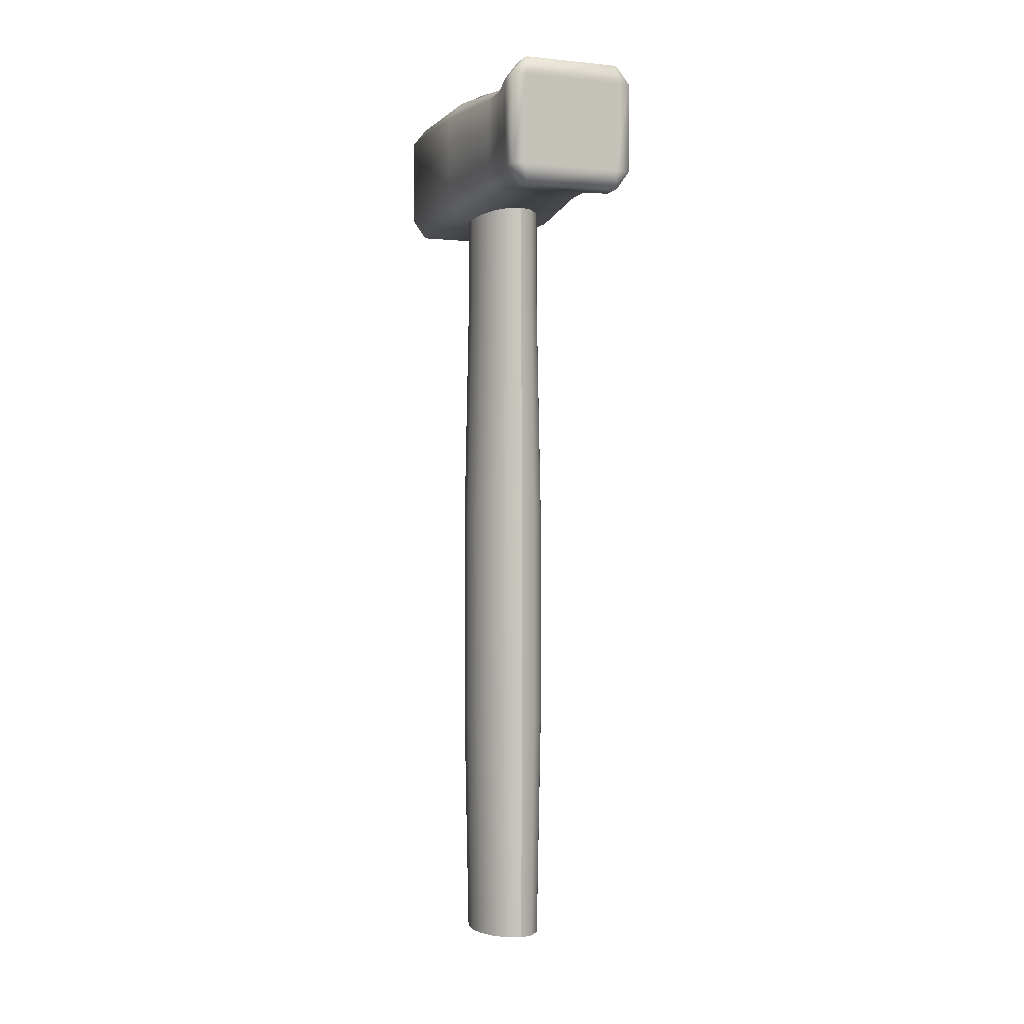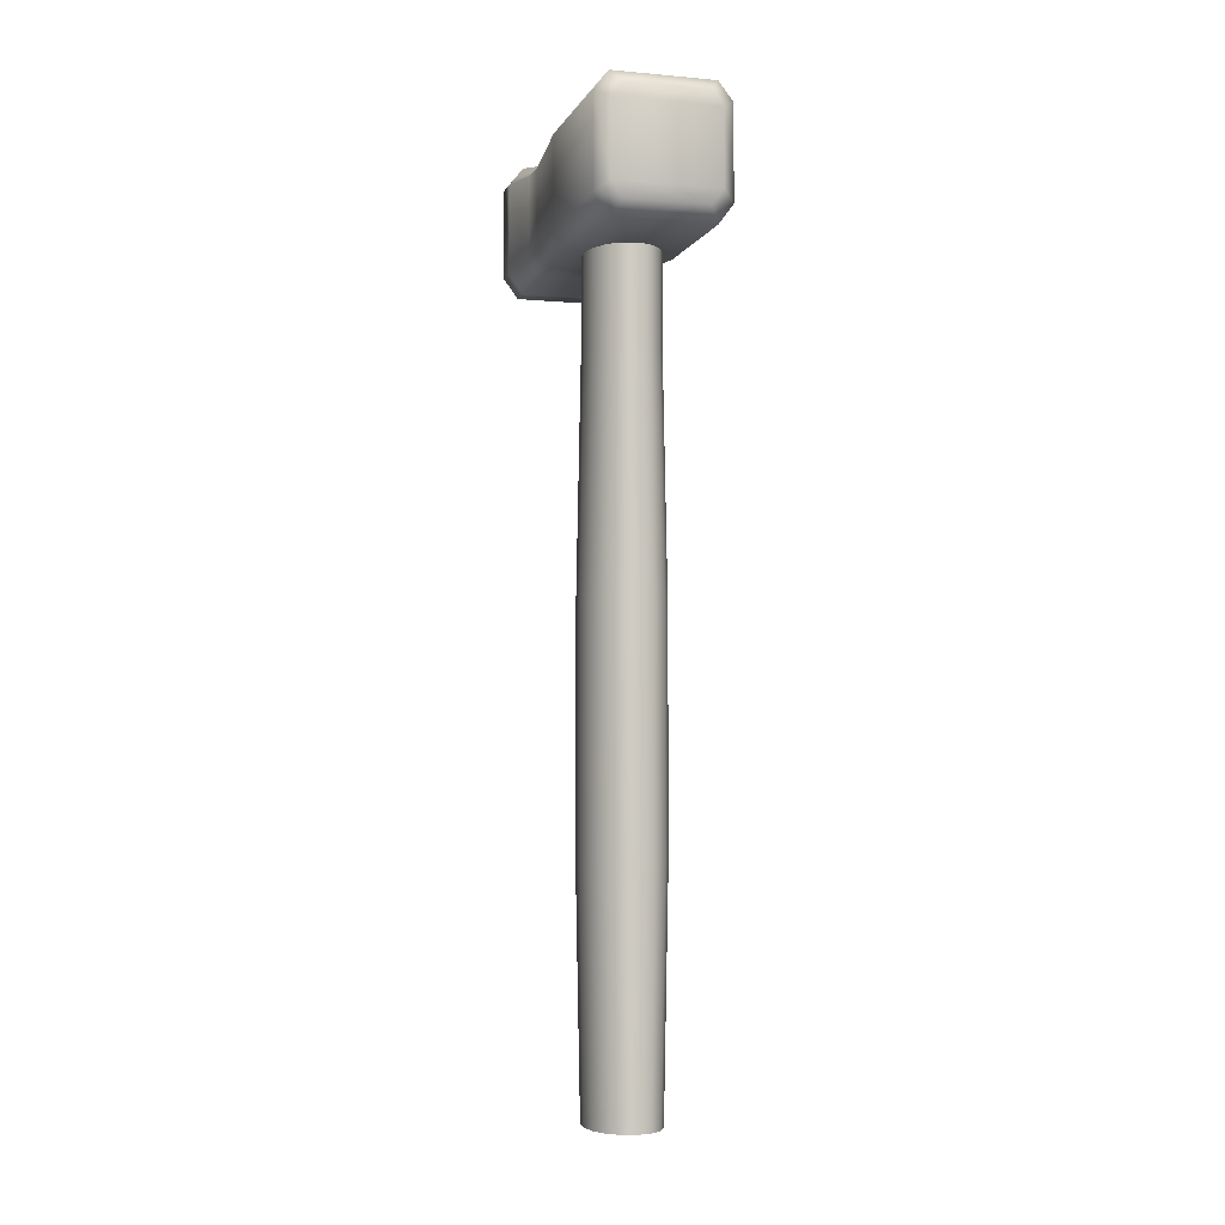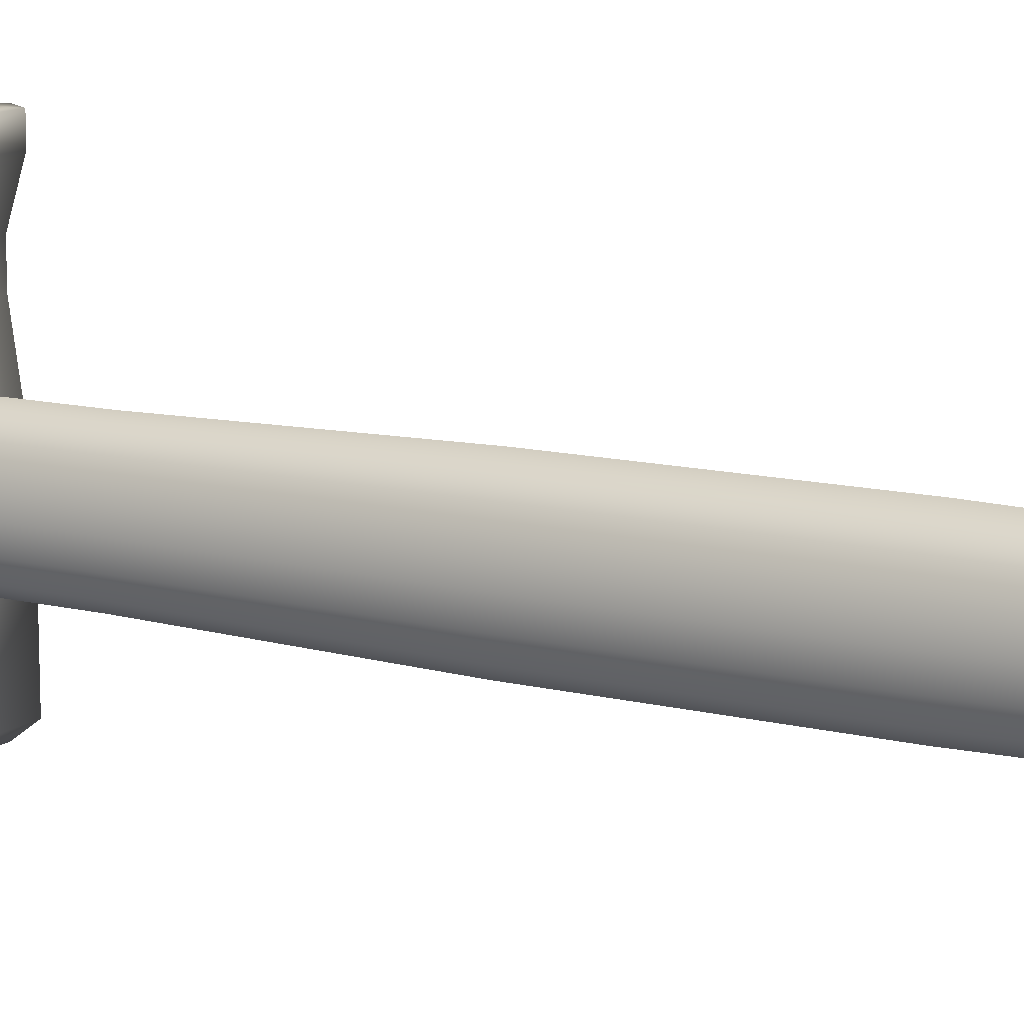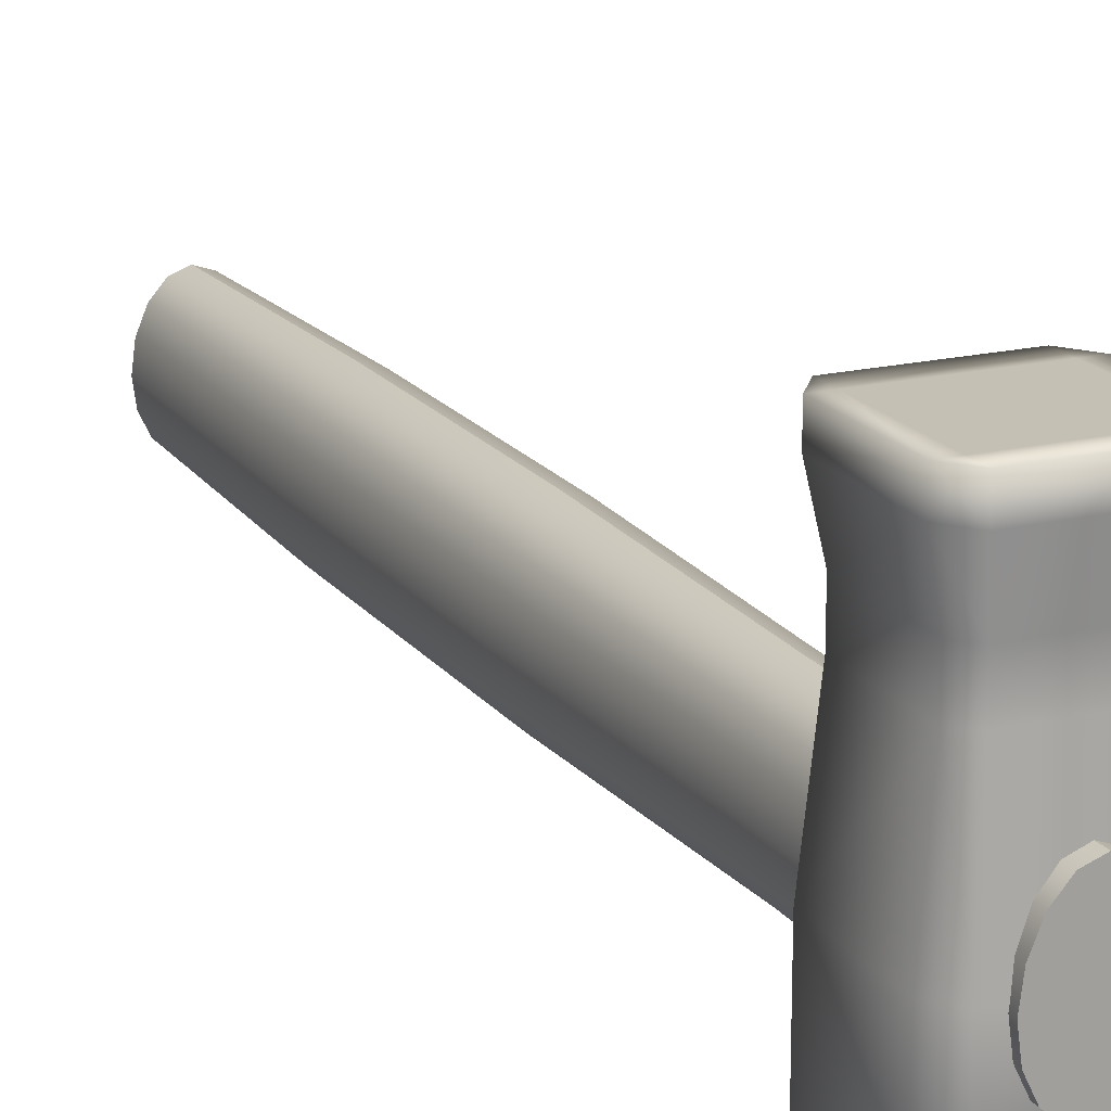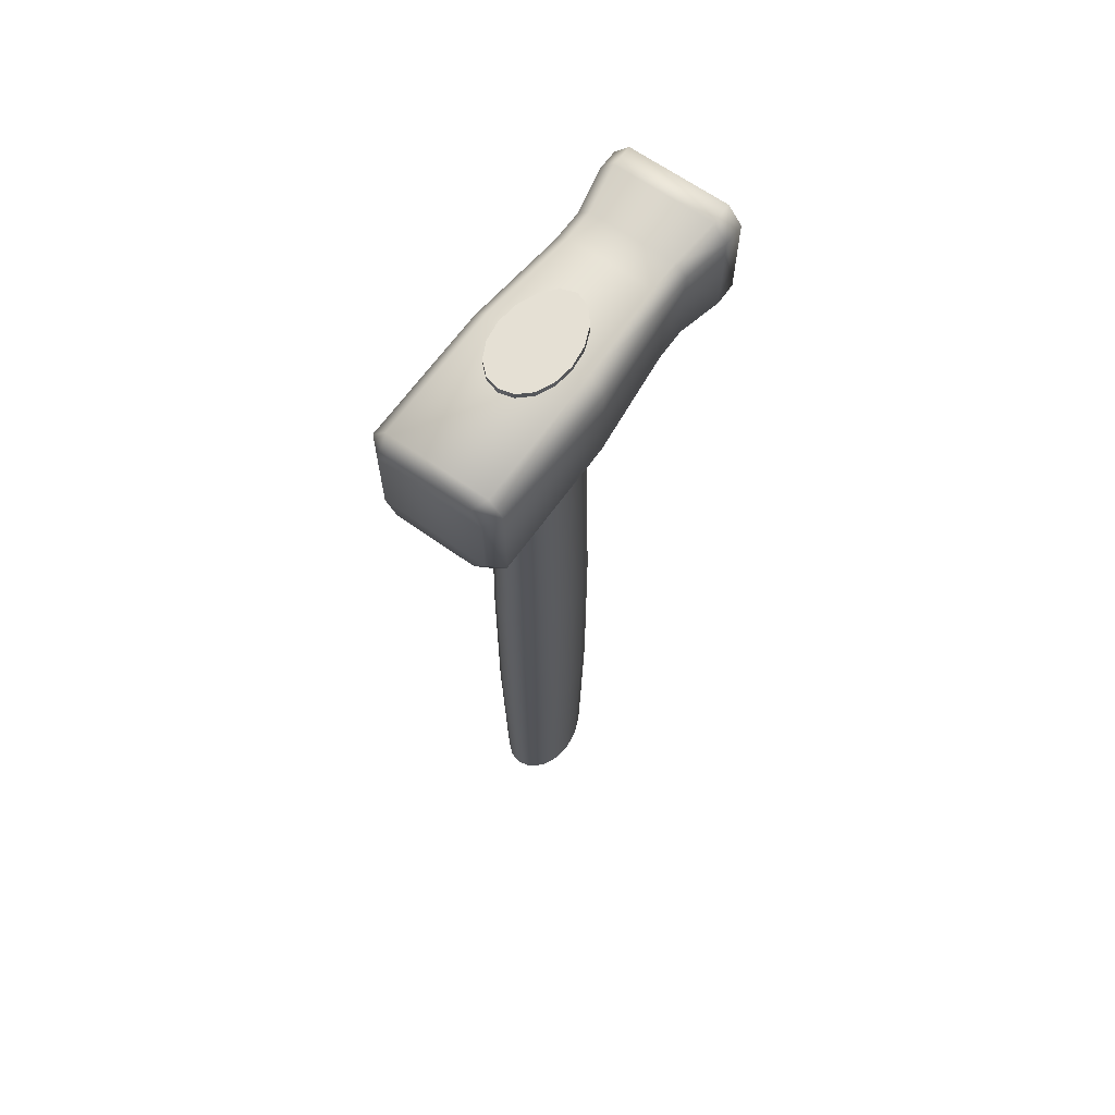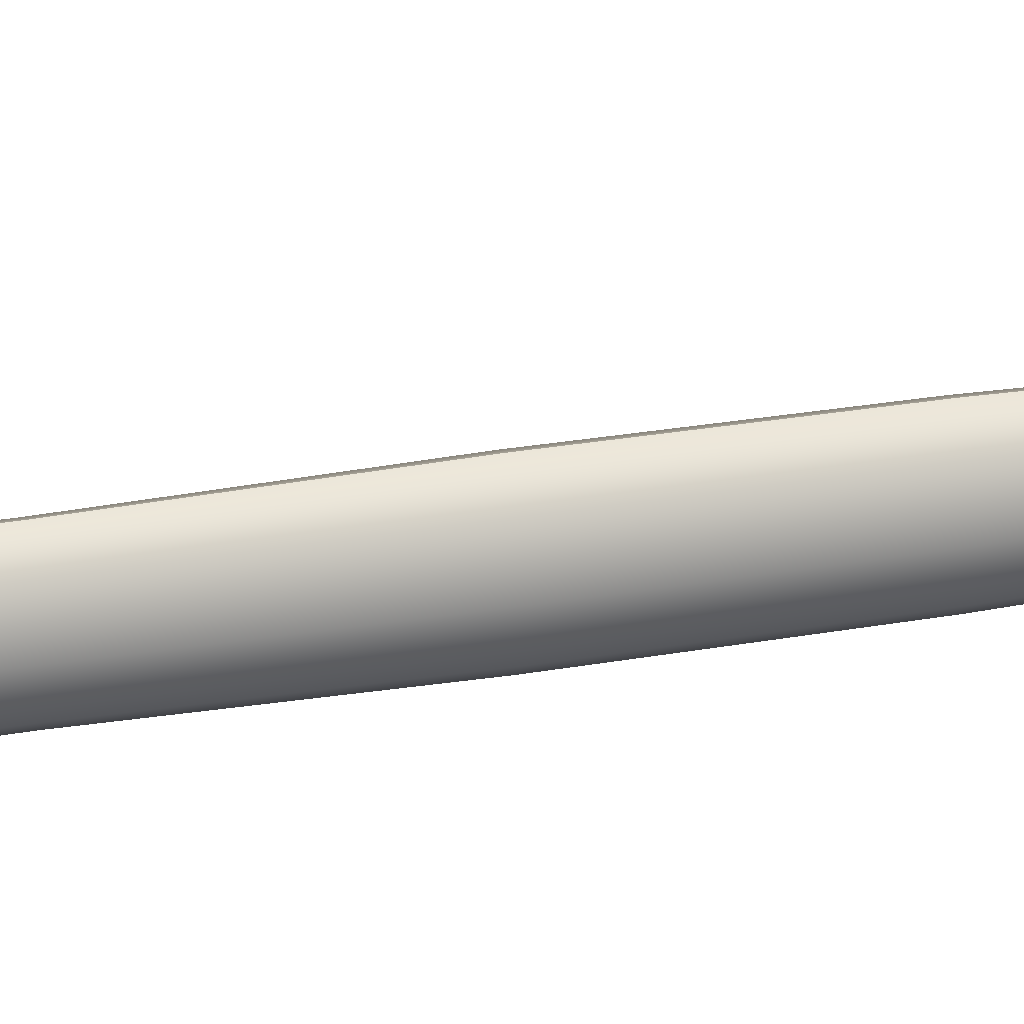
<metadata>
{"format":"obj","ext":"obj","renderer":"f3d","projection":"perspective","resolution":1024,"background":"white","views":[{"elev":-1.4,"azim":-20.7,"up":"+Y"},{"elev":-4.2,"azim":163.8,"up":"+Y"},{"elev":12.0,"azim":-59.0,"up":"+Z"},{"elev":18.0,"azim":155.1,"up":"+Z"},{"elev":65.6,"azim":-144.4,"up":"+Y"},{"elev":25.8,"azim":-106.1,"up":"+Z"}]}
</metadata>
<code>
o HammerHead
v 0.02637 0.1604 0.01381
v 0.02637 0.1232 0.01381
v -0.02637 0.1604 0.01381
v -0.02637 0.1232 0.01381
v -0.02637 0.1604 0.0863
v -0.02637 0.1232 0.0863
v 0.02637 0.1604 0.0863
v 0.02637 0.1232 0.0863
v -0.02248 0.1591 0.06788
v -0.02248 0.1245 0.06788
v 0.02248 0.1591 0.06788
v 0.02248 0.1245 0.06788
v 0.02248 0.1591 0.05482
v 0.02248 0.1245 0.05482
v -0.02637 0.1604 -0.04114
v -0.02637 0.1232 -0.04114
v 0.01622 0.1624 -0.04625
v -0.01622 0.1624 -0.04625
v -0.01622 0.1206 -0.04625
v 0.01622 0.1206 -0.04625
v -0.02248 0.1591 0.05482
v -0.02248 0.1245 0.05482
v 0.02637 0.1604 -0.04114
v 0.02637 0.1232 -0.04114
v -0.02637 0.1604 0.09538
v -0.02637 0.1232 0.09538
v 0.02637 0.1604 0.09538
v 0.02637 0.1232 0.09538
v -0.02045 0.1678 0.01381
v 0.02045 0.1678 0.01381
v 0.02045 0.1151 0.01381
v -0.02045 0.1151 0.01381
v -0.02045 0.1678 0.0863
v 0.02045 0.1678 0.0863
v 0.02045 0.1151 0.0863
v -0.02045 0.1151 0.0863
v -0.01744 0.1639 0.06788
v 0.01744 0.1639 0.06788
v 0.02091 0.127 -0.04625
v 0.02091 0.1565 -0.04625
v -0.01744 0.1639 0.05482
v 0.01744 0.1639 0.05482
v 0.01744 0.119 0.06788
v -0.01744 0.119 0.06788
v 0.01744 0.119 0.05482
v -0.01744 0.119 0.05482
v -0.02091 0.127 -0.04625
v -0.02091 0.1565 -0.04625
v 0.02045 0.1151 -0.04114
v -0.02045 0.1151 -0.04114
v -0.02045 0.1678 -0.04114
v 0.02045 0.1678 -0.04114
v -0.02045 0.1678 0.09538
v 0.02045 0.1678 0.09538
v 0.02045 0.1151 0.09538
v -0.02045 0.1151 0.09538
v 0.02045 0.1232 0.09538
v -0.02045 0.1232 0.09538
v 0.02045 0.1604 0.09538
v -0.02045 0.1604 0.09538
f 41 21 9 37
f 5 25 53 33
f 3 29 51 15
f 5 33 37 9
f 30 1 23 52
f 14 12 43 45
f 6 36 56 26
f 50 16 47 19
f 30 42 13 1
f 52 23 40 17
f 12 8 35 43
f 8 28 55 35
f 38 34 7 11
f 2 31 49 24
f 59 27 54
f 29 3 21 41
f 2 14 45 31
f 10 44 36 6
f 34 54 27 7
f 8 7 27 28
f 55 28 57
f 57 28 27 59
f 2 1 13 14
f 1 2 24 23
f 4 3 15 16
f 14 13 11 12
f 46 44 10 22
f 6 5 9 10
f 4 32 46 22
f 10 9 21 22
f 12 11 7 8
f 5 6 26 25
f 4 16 50 32
f 22 21 3 4
f 24 49 20 39
f 49 50 19 20
f 26 58 60 25
f 58 57 59 60
f 26 56 58
f 56 55 57 58
f 29 30 52 51
f 34 33 53 54
f 36 35 55 56
f 25 60 53
f 60 59 54 53
f 44 43 35 36
f 30 29 41 42
f 42 41 37 38
f 46 45 43 44
f 31 32 50 49
f 15 51 18 48
f 51 52 17 18
f 23 24 39 40
f 32 31 45 46
f 16 15 48 47
f 38 37 33 34
f 42 38 11 13
f 40 39 47 48
f 40 48 18 17
f 39 20 19 47
o HammerStick
v 0 -0.2104 -0.00845
v 0 0.1703 -0.00845
v 0.005645 -0.2104 -0.006966
v 0.005645 0.1703 -0.006966
v 0.01043 -0.2104 -0.002672
v 0.01043 0.1703 -0.002672
v 0.01363 -0.2104 0.003951
v 0.01363 0.1703 0.003951
v 0.01475 -0.2104 0.0121
v 0.01475 0.1703 0.0121
v 0.01363 -0.2104 0.02068
v 0.01363 0.1703 0.02068
v 0.01043 -0.2104 0.02838
v 0.01043 0.1703 0.02838
v 0.005645 -0.2104 0.03384
v 0.005645 0.1703 0.03384
v 0 -0.2104 0.03586
v 0 0.1703 0.03586
v -0.005645 -0.2104 0.03384
v -0.005645 0.1703 0.03384
v -0.01043 -0.2104 0.02838
v -0.01043 0.1703 0.02838
v -0.01363 -0.2104 0.02068
v -0.01363 0.1703 0.02068
v -0.01475 -0.2104 0.0121
v -0.01475 0.1703 0.0121
v -0.01363 -0.2104 0.003951
v -0.01363 0.1703 0.003951
v -0.01043 -0.2104 -0.002672
v -0.01043 0.1703 -0.002672
v -0.005645 -0.2104 -0.006966
v -0.005645 0.1703 -0.006966
v 0 -0.1146 -0.0103
v 0 -0.01882 -0.0103
v 0 0.07698 -0.00845
v 0.005645 0.07698 -0.006966
v 0.006533 -0.01882 -0.008589
v 0.006533 -0.1146 -0.008589
v 0.01043 0.07698 -0.002672
v 0.01192 -0.01882 -0.003772
v 0.01192 -0.1146 -0.003772
v 0.01363 0.07698 0.003951
v 0.0154 -0.01882 0.003427
v 0.0154 -0.1146 0.003427
v 0.01475 0.07698 0.0121
v 0.0166 -0.01882 0.0121
v 0.0166 -0.1146 0.0121
v 0.01363 0.07698 0.02068
v 0.01542 -0.01882 0.02116
v 0.01542 -0.1146 0.02116
v 0.01043 0.07698 0.02838
v 0.01201 -0.01882 0.02934
v 0.01201 -0.1146 0.02934
v 0.005645 0.07698 0.03384
v 0.006724 -0.01882 0.03534
v 0.006724 -0.1146 0.03534
v 0 0.07698 0.03586
v 0 -0.01882 0.03771
v 0 -0.1146 0.03771
v -0.005645 0.07698 0.03384
v -0.006724 -0.01882 0.03534
v -0.006724 -0.1146 0.03534
v -0.01043 0.07698 0.02838
v -0.01201 -0.01882 0.02934
v -0.01201 -0.1146 0.02934
v -0.01363 0.07698 0.02068
v -0.01542 -0.01882 0.02116
v -0.01542 -0.1146 0.02116
v -0.01475 0.07698 0.0121
v -0.0166 -0.01882 0.0121
v -0.0166 -0.1146 0.0121
v -0.01363 0.07698 0.003951
v -0.0154 -0.01882 0.003427
v -0.0154 -0.1146 0.003427
v -0.01043 0.07698 -0.002672
v -0.01192 -0.01882 -0.003772
v -0.01192 -0.1146 -0.003772
v -0.005645 0.07698 -0.006966
v -0.006533 -0.01882 -0.008589
v -0.006533 -0.1146 -0.008589
f 94 95 96 97
f 97 96 99 100
f 100 99 102 103
f 103 102 105 106
f 106 105 108 109
f 109 108 111 112
f 112 111 114 115
f 115 114 117 118
f 118 117 120 121
f 121 120 123 124
f 124 123 126 127
f 127 126 129 130
f 130 129 132 133
f 133 132 135 136
f 136 135 138 139
f 92 90 88 86 84 82 80
f 139 138 95 94
f 61 63 65 67 69 71 73 75 77 79 81 83 85 87 89 91
f 62 64 96 95
f 140 139 94 93
f 91 140 93 61
f 92 62 95 138
f 137 136 139 140
f 89 137 140 91
f 90 92 138 135
f 134 133 136 137
f 87 134 137 89
f 88 90 135 132
f 131 130 133 134
f 85 131 134 87
f 86 88 132 129
f 128 127 130 131
f 83 128 131 85
f 84 86 129 126
f 125 124 127 128
f 81 125 128 83
f 82 84 126 123
f 122 121 124 125
f 79 122 125 81
f 80 82 123 120
f 119 118 121 122
f 77 119 122 79
f 78 80 120 117
f 116 115 118 119
f 75 116 119 77
f 76 78 117 114
f 113 112 115 116
f 73 113 116 75
f 74 76 114 111
f 110 109 112 113
f 71 110 113 73
f 72 74 111 108
f 107 106 109 110
f 69 107 110 71
f 70 72 108 105
f 104 103 106 107
f 67 104 107 69
f 68 70 105 102
f 101 100 103 104
f 65 101 104 67
f 66 68 102 99
f 98 97 100 101
f 63 98 101 65
f 64 66 99 96
f 93 94 97 98
f 61 93 98 63
f 62 92 80 78
f 64 62 78 76
f 66 64 76 74 72 70 68

</code>
